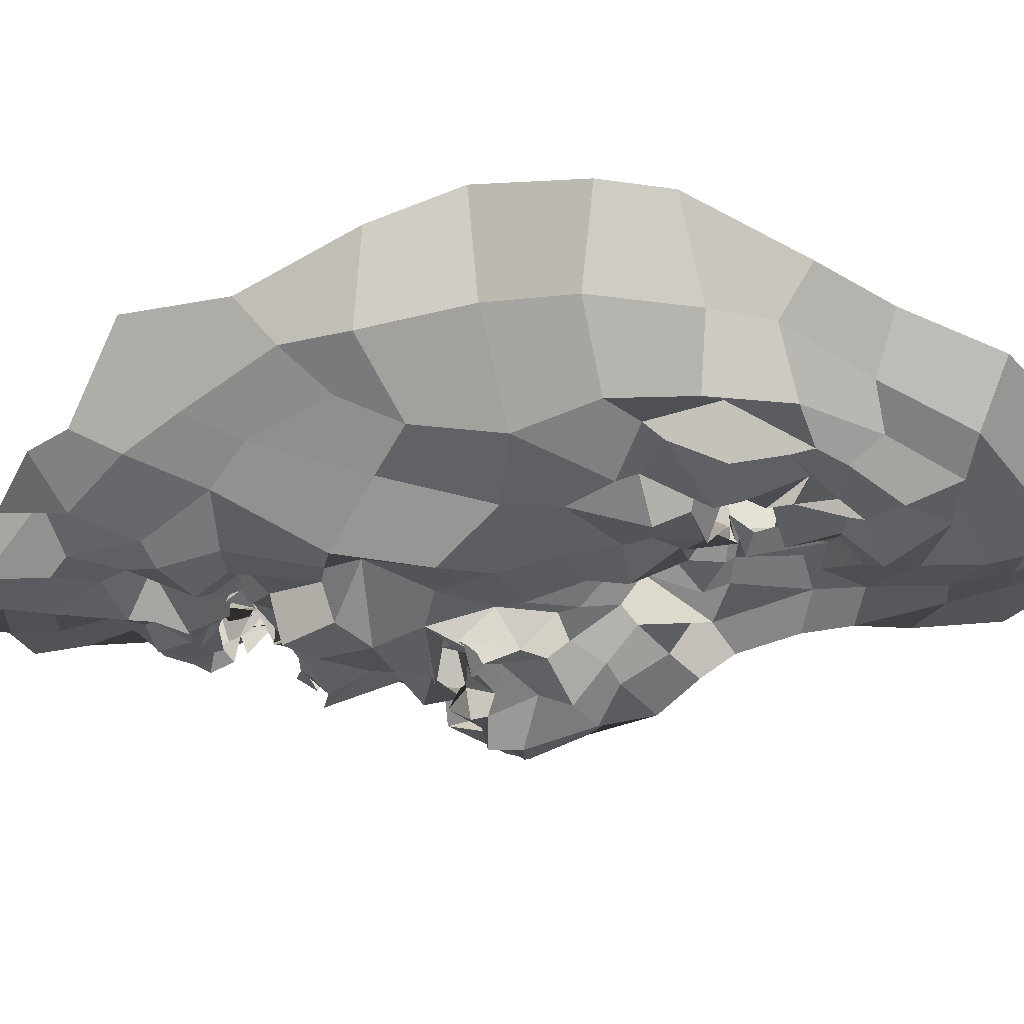
<metadata>
{"format":"obj","ext":"obj","renderer":"f3d","projection":"perspective","resolution":1024,"background":"white","views":[{"elev":-11.6,"azim":-79.2,"up":"+Z"}]}
</metadata>
<code>
o face_face.002
v 0.5005 0.5395 -0.04554
v 0.4963 0.4773 -0.05646
v 0.5003 0.5011 -0.04553
v 0.4879 0.425 -0.04148
v 0.5086 0.4644 -0.06585
v 0.5062 0.433 -0.05319
v 0.5089 0.3851 -0.02826
v 0.4277 0.3741 0.01193
v 0.5018 0.3408 -0.02021
v 0.5137 0.3075 -0.01089
v 0.5171 0.2478 0.004174
v 0.5074 0.5382 -0.03479
v 0.4973 0.5479 -0.03176
v 0.504 0.5504 -0.02717
v 0.4998 0.5789 -0.02253
v 0.5051 0.5843 -0.02247
v 0.4936 0.5869 -0.02721
v 0.4977 0.6037 -0.01988
v 0.493 0.6215 -0.01004
v 0.5027 0.4923 -0.05333
v 0.4949 0.4807 -0.03692
v 0.3859 0.3163 0.0673
v 0.4533 0.3963 0.000879
v 0.4502 0.3893 0.003581
v 0.4311 0.3912 0.009956
v 0.424 0.3826 0.009455
v 0.4669 0.3902 0.008893
v 0.4462 0.3406 0.003427
v 0.4582 0.3422 0.004505
v 0.4227 0.3361 0.00413
v 0.4214 0.3548 0.009197
v 0.4031 0.3961 0.02929
v 0.4472 0.6299 -0.00236
v 0.4183 0.3741 0.01256
v 0.3762 0.3786 0.06742
v 0.4005 0.3757 0.04168
v 0.4444 0.4635 -0.006974
v 0.4965 0.5203 -0.03274
v 0.4872 0.5409 -0.03581
v 0.4694 0.5339 -0.03181
v 0.4554 0.5438 -0.02868
v 0.4782 0.5473 -0.02496
v 0.4772 0.5489 -0.02261
v 0.4444 0.5735 -0.01182
v 0.4984 0.4762 -0.06315
v 0.494 0.4621 -0.06398
v 0.4097 0.335 0.01937
v 0.4675 0.4268 -0.005417
v 0.4622 0.4709 -0.03658
v 0.47 0.4586 -0.03059
v 0.4157 0.4557 0.01177
v 0.5031 0.4357 -0.05465
v 0.4385 0.3019 0.003852
v 0.416 0.3167 0.006165
v 0.3998 0.2804 0.05294
v 0.4911 0.3353 -0.007805
v 0.4745 0.3475 0.005759
v 0.4379 0.5595 -0.004597
v 0.376 0.5416 0.08007
v 0.473 0.4766 -0.03131
v 0.4867 0.4888 -0.0123
v 0.4471 0.5559 -0.001704
v 0.4581 0.5662 -0.01131
v 0.4178 0.2965 0.01456
v 0.469 0.4746 -0.03141
v 0.4633 0.3143 -0.005843
v 0.4541 0.2916 -0.007949
v 0.4551 0.2449 0.01112
v 0.405 0.2909 0.02759
v 0.4591 0.278 -0.004459
v 0.4035 0.3222 0.02802
v 0.3917 0.3242 0.0442
v 0.489 0.5349 -0.04203
v 0.477 0.544 -0.02717
v 0.4643 0.5407 -0.01666
v 0.4817 0.4904 -0.02687
v 0.4694 0.5656 -0.007284
v 0.4516 0.5713 -0.01094
v 0.465 0.5583 -0.006043
v 0.4847 0.4818 -0.04164
v 0.482 0.5542 -0.02335
v 0.4776 0.5495 -0.0177
v 0.4905 0.5431 -0.01696
v 0.4755 0.6172 -0.0127
v 0.4751 0.6023 -0.01609
v 0.4806 0.5988 -0.02556
v 0.4811 0.5823 -0.02458
v 0.4822 0.5758 -0.01698
v 0.4736 0.5747 -0.003523
v 0.4683 0.5676 -0.01505
v 0.4671 0.5816 -0.02045
v 0.4608 0.5803 -0.02269
v 0.4494 0.5228 -0.02188
v 0.3742 0.459 0.1144
v 0.5048 0.4946 -0.03711
v 0.4668 0.5603 -0.004822
v 0.4681 0.5669 -0.005526
v 0.487 0.4952 -0.0369
v 0.4617 0.4922 -0.02232
v 0.4914 0.4946 -0.04013
v 0.4574 0.4321 -0.008211
v 0.4398 0.4385 -0.002183
v 0.4636 0.4801 -0.02742
v 0.4194 0.2593 0.03247
v 0.4294 0.2776 0.0141
v 0.4265 0.2999 0.009089
v 0.4616 0.5959 0.002283
v 0.4822 0.3052 -0.009898
v 0.4713 0.282 -0.007613
v 0.4842 0.2481 0.00379
v 0.4262 0.3884 0.01869
v 0.3974 0.4032 0.03465
v 0.4707 0.382 0.01219
v 0.4034 0.3538 0.02254
v 0.4801 0.4151 -0.002321
v 0.4748 0.4669 -0.03459
v 0.3845 0.4145 0.04024
v 0.4067 0.414 0.01641
v 0.4154 0.433 0.01008
v 0.4379 0.4162 0.000333
v 0.4584 0.4168 -0.009853
v 0.4759 0.4076 0.007304
v 0.4968 0.396 -0.01274
v 0.3897 0.4473 0.03074
v 0.3944 0.3446 0.02225
v 0.5067 0.4793 -0.04988
v 0.4649 0.4359 -0.01639
v 0.3746 0.3872 0.1084
v 0.4824 0.3937 -0.009599
v 0.4688 0.4677 -0.01462
v 0.4121 0.3675 0.01006
v 0.4705 0.449 -0.03385
v 0.3684 0.4939 0.1005
v 0.4684 0.3821 0.01606
v 0.4847 0.442 -0.04928
v 0.399 0.5871 0.03159
v 0.3967 0.6066 0.04095
v 0.3724 0.4547 0.07216
v 0.3905 0.5642 0.04351
v 0.3857 0.3556 0.06414
v 0.4416 0.6541 -0.003063
v 0.4951 0.4852 -0.04402
v 0.4672 0.4568 -0.0137
v 0.381 0.3811 0.03862
v 0.4395 0.3867 0.000319
v 0.4493 0.3805 0.008073
v 0.4638 0.5691 -0.006634
v 0.3906 0.4836 0.03585
v 0.4601 0.6898 0.006097
v 0.4333 0.6461 0.01977
v 0.4182 0.6295 0.03863
v 0.5163 0.2857 -0.005158
v 0.4832 0.6897 0.000982
v 0.4557 0.3854 0.006585
v 0.4678 0.3787 0.005323
v 0.4757 0.381 0.008157
v 0.3904 0.3494 0.03674
v 0.468 0.3657 0.01097
v 0.4478 0.3629 0.01319
v 0.4482 0.3605 -0.000583
v 0.4346 0.3641 0.01441
v 0.4277 0.3649 0.009443
v 0.378 0.3425 0.08227
v 0.4203 0.3757 0.01988
v 0.5067 0.5109 -0.03508
v 0.4655 0.5125 -0.02887
v 0.4759 0.4794 -0.03417
v 0.4859 0.5091 -0.03495
v 0.511 0.3611 -0.02103
v 0.4149 0.6124 0.01463
v 0.4306 0.6284 0.02276
v 0.4585 0.6633 -0.01875
v 0.3845 0.5854 0.07805
v 0.4752 0.3738 0.01055
v 0.4774 0.4168 -0.02141
v 0.493 0.6763 -0.003555
v 0.4449 0.6649 0.02181
v 0.3724 0.498 0.06472
v 0.4768 0.5729 -0.0149
v 0.4775 0.5781 -0.01661
v 0.4689 0.5821 -0.02428
v 0.4689 0.5966 -0.01624
v 0.461 0.6041 -0.01661
v 0.4616 0.5476 -0.01558
v 0.4548 0.5549 -0.01292
v 0.4557 0.5488 -0.009445
v 0.4461 0.5268 -0.007461
v 0.4045 0.4977 0.02144
v 0.4905 0.3913 -0.01918
v 0.4842 0.3571 0.003326
v 0.4782 0.3776 0.002336
v 0.4614 0.5515 -0.00011
v 0.3956 0.5417 0.03357
v 0.4972 0.355 -0.007071
v 0.4559 0.6131 -0.002686
v 0.509 0.4145 -0.05035
v 0.4905 0.4072 -0.03033
v 0.5002 0.3974 -0.03847
v 0.474 0.4413 -0.02718
v 0.4909 0.6607 -0.01488
v 0.4934 0.6418 -0.01431
v 0.4681 0.6354 -0.01226
v 0.4316 0.5842 -0.003317
v 0.4467 0.4854 -0.01198
v 0.4434 0.5995 -0.001186
v 0.4257 0.4807 -0.007689
v 0.4418 0.5112 -0.000532
v 0.4182 0.5172 -0.002624
v 0.4651 0.6546 -0.01011
v 0.4705 0.445 -0.01725
v 0.4269 0.5888 0.005771
v 0.4377 0.6204 0.003455
v 0.4242 0.5584 0.000821
v 0.3888 0.5085 0.04664
v 0.4075 0.5576 0.01946
v 0.3756 0.5252 0.06177
v 0.4326 0.5225 -0.005095
v 0.4797 0.4234 -0.01343
v 0.4723 0.4685 -0.04583
v 0.4754 0.4777 -0.03941
v 0.4884 0.4555 -0.04456
v 0.4775 0.3505 -0.003152
v 0.4619 0.3343 -0.004931
v 0.4387 0.3256 -0.0103
v 0.4361 0.3316 0.005864
v 0.4188 0.3392 0.009933
v 0.3953 0.3737 0.01841
v 0.3697 0.4192 0.07263
v 0.4168 0.4072 0.02102
v 0.4234 0.4038 0.003459
v 0.4439 0.4066 0.003728
v 0.4596 0.3986 0.003046
v 0.4677 0.397 -0.000193
v 0.4782 0.3848 0.000609
v 0.3605 0.4134 0.1093
v 0.4655 0.4791 -0.02733
v 0.4868 0.4298 -0.03367
v 0.4862 0.4739 -0.05227
v 0.4919 0.49 -0.04864
v 0.473 0.4775 -0.05514
v 0.4681 0.4841 -0.02838
v 0.4975 0.4785 -0.05489
v 0.495 0.486 -0.04014
v 0.482 0.3801 0.009919
v 0.4823 0.3817 0.003192
v 0.488 0.3843 -0.005411
v 0.4334 0.3647 0.01356
v 0.4287 0.3496 0.02062
v 0.5102 0.4258 -0.03598
v 0.591 0.3893 0.02153
v 0.5022 0.4894 -0.03668
v 0.6307 0.3391 0.07919
v 0.5602 0.4029 0.007109
v 0.5613 0.4027 0.00368
v 0.5875 0.3981 0.009076
v 0.5964 0.4015 0.02004
v 0.544 0.3893 0.01942
v 0.5774 0.3491 0.01048
v 0.5587 0.3567 0.006091
v 0.5884 0.3488 0.01546
v 0.5956 0.3611 0.01959
v 0.6095 0.4074 0.02441
v 0.5385 0.6461 -0.01062
v 0.587 0.3845 0.01934
v 0.6376 0.4075 0.07742
v 0.6097 0.3953 0.0388
v 0.5617 0.4725 -0.004222
v 0.5225 0.5376 -0.02776
v 0.5128 0.5536 -0.03227
v 0.5369 0.5304 -0.02552
v 0.5311 0.5521 -0.01529
v 0.5233 0.5498 -0.02505
v 0.5331 0.5532 -0.01714
v 0.5337 0.5872 -0.005733
v 0.5158 0.4725 -0.06258
v 0.514 0.4634 -0.06486
v 0.6087 0.3467 0.02566
v 0.5312 0.4284 -0.00526
v 0.5347 0.4757 -0.03716
v 0.5463 0.4669 -0.02988
v 0.5955 0.4694 0.01255
v 0.513 0.441 -0.05644
v 0.5899 0.3255 0.01361
v 0.5931 0.339 0.0204
v 0.6217 0.3054 0.05649
v 0.5369 0.3354 -0.009792
v 0.5474 0.3546 0.005418
v 0.5605 0.5652 0.006508
v 0.6078 0.5729 0.0924
v 0.534 0.4862 -0.0222
v 0.5152 0.4874 -0.03293
v 0.5454 0.5692 -0.00056
v 0.5394 0.5769 -0.000275
v 0.6108 0.3219 0.01305
v 0.5345 0.4907 -0.02846
v 0.5611 0.3241 -0.004147
v 0.5673 0.3092 -0.009994
v 0.5759 0.2552 0.01251
v 0.6253 0.3203 0.02583
v 0.5697 0.2882 0.004869
v 0.6087 0.3414 0.03061
v 0.6211 0.352 0.05337
v 0.5231 0.5438 -0.03027
v 0.5249 0.5463 -0.02696
v 0.5361 0.5526 -0.01645
v 0.5296 0.486 -0.03547
v 0.5412 0.5747 0.003726
v 0.5332 0.5776 -0.002068
v 0.5305 0.5624 -0.007502
v 0.5249 0.477 -0.04508
v 0.531 0.554 -0.01256
v 0.5242 0.5423 -0.0244
v 0.5124 0.5451 -0.03758
v 0.5164 0.6201 -0.01082
v 0.5086 0.6048 -0.02287
v 0.5094 0.5938 -0.0262
v 0.5042 0.5852 -0.03052
v 0.5095 0.5775 -0.02578
v 0.53 0.5782 -0.01961
v 0.5247 0.5658 -0.009161
v 0.5321 0.5826 -0.01324
v 0.5347 0.5861 -0.01755
v 0.5456 0.5395 -0.01432
v 0.6263 0.489 0.1187
v 0.5336 0.5718 -0.0076
v 0.537 0.5819 -0.007908
v 0.5134 0.4983 -0.025
v 0.5322 0.4889 -0.02161
v 0.5166 0.4965 -0.02123
v 0.5582 0.4381 0.004924
v 0.5642 0.4529 0.000901
v 0.5365 0.4852 -0.02206
v 0.603 0.2743 0.02948
v 0.5951 0.2924 0.02259
v 0.5848 0.3129 0.01333
v 0.5421 0.594 0.001954
v 0.5382 0.3217 -0.01585
v 0.5441 0.2877 -0.01345
v 0.5507 0.2517 0.01015
v 0.5879 0.4001 0.01717
v 0.6069 0.4156 0.02871
v 0.5385 0.3889 0.0188
v 0.5959 0.3667 0.03219
v 0.5224 0.4071 0.001083
v 0.5331 0.4674 -0.04096
v 0.6284 0.4424 0.04267
v 0.5947 0.4304 0.01236
v 0.5842 0.4298 0.02238
v 0.5722 0.4336 0.001953
v 0.5494 0.4189 0.001096
v 0.546 0.4079 -5.3e-05
v 0.5129 0.3907 -0.0245
v 0.6178 0.4799 0.04649
v 0.6126 0.3746 0.02181
v 0.5111 0.4844 -0.05424
v 0.5288 0.4427 -0.01304
v 0.6184 0.4016 0.1063
v 0.5336 0.3952 0.000973
v 0.5411 0.4788 -0.008156
v 0.6022 0.3899 0.02425
v 0.5312 0.4681 -0.03799
v 0.6246 0.5304 0.1188
v 0.5402 0.3882 0.01217
v 0.5275 0.4476 -0.04816
v 0.5825 0.6002 0.03645
v 0.5823 0.6277 0.05616
v 0.631 0.4731 0.07913
v 0.6014 0.5843 0.0632
v 0.6275 0.3701 0.07102
v 0.5424 0.6544 0.009879
v 0.5043 0.4869 -0.04382
v 0.5441 0.4671 -0.009495
v 0.6175 0.4024 0.06032
v 0.5798 0.4001 0.0182
v 0.5698 0.3903 0.002623
v 0.5324 0.5719 -0.002733
v 0.6125 0.5046 0.03612
v 0.5053 0.6871 0.004641
v 0.5494 0.6682 0.03021
v 0.5667 0.6411 0.03843
v 0.5553 0.3918 0.005341
v 0.5528 0.3903 0.007559
v 0.5479 0.3795 0.004496
v 0.617 0.3609 0.04375
v 0.549 0.381 0.01067
v 0.56 0.3619 0.005526
v 0.5641 0.3654 0.01434
v 0.5807 0.3731 0.01589
v 0.5832 0.3792 0.02429
v 0.6319 0.3649 0.1009
v 0.5773 0.3854 0.01751
v 0.5457 0.5174 -0.01873
v 0.5342 0.4868 -0.02469
v 0.5167 0.512 -0.03481
v 0.5717 0.6247 0.01749
v 0.5517 0.6389 0.02177
v 0.5121 0.6751 -0.001553
v 0.5933 0.6039 0.08568
v 0.5469 0.3779 0.009863
v 0.5307 0.4219 -0.02403
v 0.5347 0.6699 0.01603
v 0.6235 0.5198 0.06646
v 0.5113 0.5756 -0.01547
v 0.5203 0.5876 -0.018
v 0.5244 0.5932 -0.0233
v 0.5252 0.6025 -0.01019
v 0.5319 0.6126 -0.01325
v 0.5412 0.5638 -0.008552
v 0.5367 0.5587 -0.003102
v 0.5458 0.5625 -0.007635
v 0.5545 0.5461 -0.003667
v 0.5904 0.5135 0.02156
v 0.5204 0.4091 -0.01465
v 0.5333 0.374 0.009969
v 0.5396 0.3716 0.00957
v 0.5311 0.5676 -0.01617
v 0.5952 0.557 0.02407
v 0.5233 0.3601 -0.006872
v 0.5329 0.6263 -0.006931
v 0.5193 0.4108 -0.02221
v 0.5318 0.4451 -0.02462
v 0.5197 0.6394 -0.01598
v 0.5555 0.5923 0.002928
v 0.5483 0.4905 -0.000752
v 0.5438 0.611 -0.001119
v 0.5766 0.4986 0.000215
v 0.5632 0.5169 0.004008
v 0.5728 0.5147 -0.003585
v 0.5101 0.6579 -0.02022
v 0.5355 0.4555 -0.02564
v 0.5676 0.6112 0.02082
v 0.5489 0.6207 0.001871
v 0.5682 0.5691 0.005706
v 0.6061 0.5363 0.04361
v 0.5875 0.5726 0.00879
v 0.6105 0.5488 0.07425
v 0.5654 0.5392 -0.008482
v 0.5336 0.4394 -0.02632
v 0.5261 0.4739 -0.0587
v 0.5277 0.4884 -0.03489
v 0.5294 0.4618 -0.04847
v 0.5374 0.3571 0.005958
v 0.553 0.335 0.007049
v 0.5819 0.336 0.002527
v 0.5975 0.3409 0.007332
v 0.6053 0.3508 0.009829
v 0.6001 0.3804 0.03714
v 0.6282 0.4421 0.08165
v 0.5968 0.4097 0.02248
v 0.5881 0.43 0.0162
v 0.5641 0.4133 0.001593
v 0.5533 0.4059 0.01261
v 0.5425 0.4009 0.005302
v 0.5379 0.4008 0.01072
v 0.6323 0.4469 0.1134
v 0.5357 0.4928 -0.02611
v 0.5165 0.4219 -0.03156
v 0.5184 0.4754 -0.05643
v 0.5106 0.4803 -0.04617
v 0.5251 0.4764 -0.04829
v 0.5276 0.4893 -0.01641
v 0.5163 0.4888 -0.05257
v 0.5104 0.4902 -0.04431
v 0.5319 0.3845 0.01588
v 0.5301 0.3831 0.01002
v 0.5297 0.3849 -0.01123
v 0.5864 0.386 0.02453
v 0.6028 0.3716 0.02547
v 0.4466 0.3698 0.01268
v 0.4522 0.3696 0.008242
v 0.4423 0.3502 0.01742
v 0.4296 0.3668 0.01649
v 0.4465 0.3823 0.008817
v 0.569 0.3757 0.01178
v 0.5858 0.3854 0.01437
v 0.578 0.3607 0.01522
v 0.555 0.3757 0.01729
v 0.5709 0.3919 0.02101
f 338 339 11 152
f 300 298 339 338
f 334 333 298 300
f 285 333 334 299
f 302 252 285 299
f 369 390 252 302
f 265 357 390 369
f 448 455 357 265
f 367 324 455 448
f 402 362 324 367
f 436 289 362 402
f 368 398 289 436
f 110 109 152 11
f 68 70 109 110
f 104 105 70 68
f 368 365 366 398
f 395 380 366 365
f 396 379 380 395
f 370 401 379 396
f 397 378 401 370
f 176 153 378 397
f 176 172 149 153
f 172 141 177 149
f 150 177 141 171
f 170 151 150 171
f 170 136 137 151
f 136 139 173 137
f 139 216 59 173
f 216 178 133 59
f 178 138 94 133
f 94 138 228 235
f 228 35 128 235
f 140 163 128 35
f 72 22 163 140
f 69 55 22 72
f 105 104 55 69
f 429 200 176 397
f 263 429 397 370
f 396 432 263 370
f 395 431 432 396
f 365 435 431 395
f 368 417 435 365
f 417 368 436 434
f 402 377 434 436
f 377 402 367 353
f 353 367 448 346
f 373 346 448 265
f 384 373 265 369
f 301 384 369 302
f 294 301 302 299
f 335 294 299 334
f 200 209 172 176
f 209 33 141 172
f 212 171 141 33
f 212 211 170 171
f 205 203 211 212
f 211 215 136 170
f 193 139 136 215
f 193 214 216 139
f 148 178 216 214
f 178 148 124 138
f 228 138 124 117
f 144 35 228 117
f 157 140 35 144
f 157 71 72 140
f 64 69 72 71
f 64 106 105 69
f 67 70 105 106
f 109 70 67 108
f 10 152 109 108
f 337 338 152 10
f 297 300 338 337
f 335 334 300 297
f 212 33 195 205
f 195 33 209 202
f 9 286 337 10
f 337 286 296 297
f 297 296 283 335
f 283 284 294 335
f 284 277 301 294
f 277 354 384 301
f 354 266 373 384
f 266 341 346 373
f 341 347 353 346
f 348 281 353 347
f 412 377 353 281
f 437 433 435 428
f 423 431 435 433
f 432 431 423 425
f 425 419 263 432
f 419 422 429 263
f 422 201 200 429
f 201 202 209 200
f 203 213 215 211
f 193 188 148 214
f 188 51 124 148
f 118 112 117 124
f 112 36 144 117
f 36 125 157 144
f 125 47 71 157
f 47 54 64 71
f 54 53 106 64
f 53 66 67 106
f 66 56 108 67
f 56 9 10 108
f 51 119 118 124
f 102 120 119 51
f 101 121 120 102
f 48 122 121 101
f 115 129 122 48
f 246 129 115 189
f 194 246 189 123
f 123 7 169 194
f 418 169 7 352
f 352 413 466 418
f 344 358 466 413
f 278 351 358 344
f 330 350 351 278
f 350 330 331 349
f 331 281 348 349
f 286 9 169 418
f 9 56 194 169
f 418 414 442 286
f 286 442 443 296
f 444 283 296 443
f 445 284 283 444
f 445 446 277 284
f 354 277 446 343
f 354 343 447 266
f 447 262 341 266
f 418 466 465 414
f 351 453 454 358
f 452 453 351 350
f 451 452 350 349
f 450 451 349 348
f 449 450 348 347
f 262 449 347 341
f 454 465 466 358
f 415 287 442 414
f 287 259 443 442
f 259 258 444 443
f 261 446 445 260
f 258 260 445 444
f 261 468 343 446
f 468 360 447 343
f 360 256 262 447
f 340 449 262 256
f 340 255 450 449
f 255 254 451 450
f 254 253 452 451
f 257 453 452 253
f 257 342 454 453
f 342 464 465 454
f 464 415 414 465
f 224 223 66 53
f 223 222 56 66
f 190 194 56 222
f 190 245 246 194
f 245 234 129 246
f 234 233 122 129
f 233 232 121 122
f 232 231 120 121
f 231 230 119 120
f 119 230 229 118
f 229 32 112 118
f 32 227 36 112
f 227 114 125 36
f 114 226 47 125
f 226 225 54 47
f 225 224 53 54
f 28 29 223 224
f 29 57 222 223
f 57 191 190 222
f 244 245 190 191
f 244 113 234 245
f 113 27 233 234
f 27 23 232 233
f 23 24 231 232
f 24 25 230 231
f 25 111 229 230
f 229 111 26 32
f 227 32 26 131
f 131 248 114 227
f 248 31 226 114
f 31 30 225 226
f 30 28 224 225
f 161 160 28 30
f 29 28 160 159
f 159 158 57 29
f 158 174 191 57
f 174 134 244 191
f 31 161 30
f 162 161 31 248
f 162 248 131 34 247
f 8 34 131 26
f 164 8 26 111
f 145 164 111 25
f 146 145 25 24
f 154 146 24 23
f 155 154 23 27
f 156 155 27 113
f 134 156 113 244
f 385 386 259 287
f 387 258 259 386
f 388 260 258 387
f 389 261 260 388
f 467 468 261 389
f 375 381 253 254
f 375 254 255 374
f 255 340 391 374
f 391 340 256 264 250
f 264 256 360 468
f 264 468 467
f 415 399 385 287
f 257 253 381 382
f 382 383 342 257
f 363 464 342 383
f 363 399 415 464
f 206 37 102 51
f 143 127 48 101
f 127 218 115 48
f 218 175 189 115
f 175 197 123 189
f 7 123 197 198
f 198 420 352 7
f 143 101 102 37
f 400 413 352 420
f 438 344 413 400
f 356 278 344 438
f 372 330 278 356
f 267 331 330 372
f 426 281 331 267
f 208 206 51 188
f 215 208 188 193
f 213 217 208 215
f 207 206 208 217
f 204 37 206 207
f 130 143 37 204
f 210 127 143 130
f 199 218 127 210
f 237 175 218 199
f 4 197 175 237
f 196 198 197 4
f 249 420 198 196
f 457 400 420 249
f 421 438 400 457
f 430 356 438 421
f 359 372 356 430
f 424 267 372 359
f 267 424 427 426
f 437 428 426 427
f 407 314 422 419
f 426 428 412 281
f 428 435 417 412
f 434 412 417
f 412 434 377
f 19 201 422 314
f 84 202 201 19
f 183 195 202 84
f 107 205 195 183
f 44 203 205 107
f 58 213 203 44
f 187 217 213 58
f 93 207 217 187
f 166 207 93
f 99 204 207 166
f 425 336 407 419
f 423 274 336 425
f 433 288 274 423
f 411 410 288 433
f 433 437 411
f 427 323 411 437
f 427 392 323
f 424 328 392 427
f 196 4 52 6
f 282 249 196 6
f 364 457 249 282
f 361 421 457 364
f 280 430 421 361
f 430 280 359
f 328 424 359
f 359 332 295 328
f 332 359 280
f 280 279 295 332
f 279 280 361 345
f 441 345 361 364
f 276 441 364 282
f 5 276 282 6
f 52 46 5 6
f 237 135 52 4
f 199 132 135 237
f 210 50 132 199
f 130 50 210
f 52 135 221 46
f 132 116 221 135
f 49 116 132 50
f 103 50 130
f 65 49 50 103
f 130 99 65 103
f 204 99 130
f 2 275 276 5
f 46 45 2 5
f 458 441 276 275
f 458 439 345 441
f 279 345 439 440
f 279 440 456 295
f 238 45 46 221
f 219 238 221 116
f 220 219 116 49
f 236 220 49 65
f 241 236 65 99
f 2 45 126 20
f 275 2 20 355
f 462 458 275 355
f 459 460 458 462
f 355 20 95 371
f 95 3 327 371
f 95 20 126 142
f 3 95 142 98
f 371 463 462 355
f 463 371 327 329
f 40 166 93 41
f 166 40 38 168
f 165 168 38 1
f 268 394 165 1
f 392 394 268 270
f 323 392 270 271
f 411 323 271 410
f 314 407 406 315
f 406 407 336 322
f 376 322 336 274
f 292 376 274 288
f 409 292 288 410
f 305 409 410 271
f 304 305 271 270
f 303 304 270 268
f 12 303 268 1
f 1 38 73 12
f 73 38 40 74
f 42 74 75
f 75 74 40 41
f 73 74 42 39
f 13 12 73 39
f 303 12 13 269
f 272 304 303 269
f 273 305 304 272
f 408 409 305 273
f 307 292 409 408
f 307 376 292
f 321 322 376 308
f 405 406 322 321
f 316 315 406 405
f 18 19 314 315
f 84 19 18 85
f 183 84 85 182
f 107 183 182 92
f 44 107 92 147
f 44 147 62 58
f 62 186 187 58
f 186 41 93 187
f 75 41 186 185
f 62 77 185 186
f 78 77 62 147
f 91 78 147 92
f 91 92 182 181
f 181 182 85 86
f 86 85 18 17
f 17 18 315 316
f 14 13 39 83
f 313 269 13 14
f 83 39 42 82
f 312 272 269 313
f 311 273 272 312
f 416 408 273 311
f 99 166 168 98
f 168 165 3 98
f 3 165 394 327
f 394 392 328 327
f 75 43 82 42
f 43 75 185
f 82 43 81
f 184 81 43 185
f 63 192 184 77
f 185 77 184 81
f 192 81 184
f 79 63 192
f 97 63 77 78
f 96 79 63 97
f 90 97 78 91
f 180 90 91 181
f 87 180 181 86
f 16 87 86 17
f 317 16 17 316
f 404 317 316 405
f 320 404 405 321
f 326 320 321 308
f 293 308 376 307
f 293 307 408 416
f 293 416 309
f 326 308 293 309
f 325 326 309
f 319 320 326 325
f 320 319 403 404
f 404 403 318 317
f 317 318 15 16
f 16 15 88 87
f 87 88 179 180
f 89 90 180 179
f 97 90 89 96
f 439 458 460 310
f 393 440 439 310
f 456 440 393 290
f 295 456 461
f 328 295 461
f 461 456 290 306
f 306 291 329 461
f 328 461 329 327
f 463 329 291 251
f 463 251 459 462
f 251 310 460 459
f 310 251 291 393
f 306 290 393 291
f 242 126 45 238
f 243 142 126 242
f 100 98 142 243
f 99 98 100
f 61 241 99 100
f 21 61 100 243
f 239 21 243 242
f 240 239 242 238
f 80 240 238 219
f 167 80 219 220
f 60 167 220 236
f 76 60 236 241
f 76 241 61
f 60 76 61 167
f 80 167 61 21
f 240 80 21 239
l 291 329
l 329 327
l 241 76

</code>
